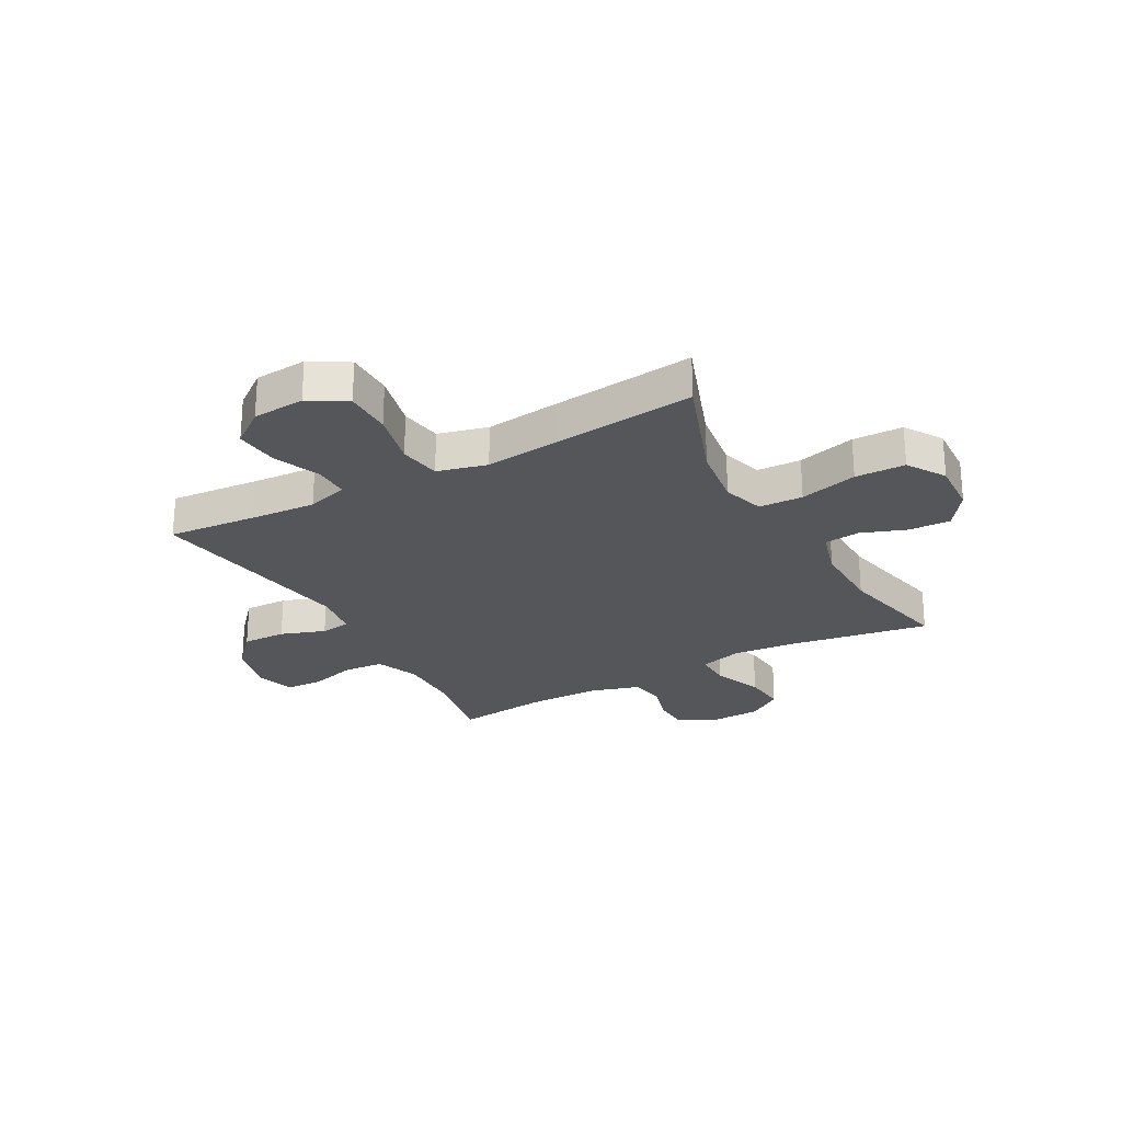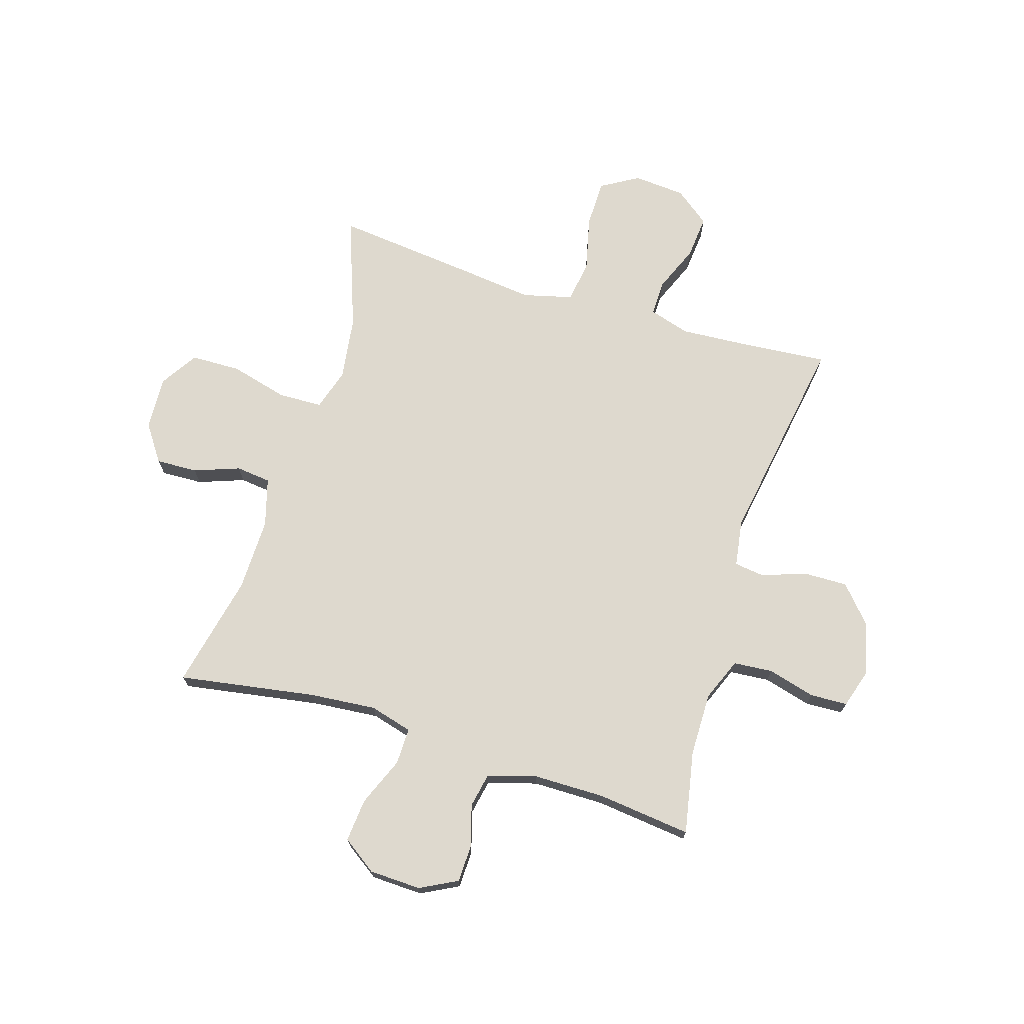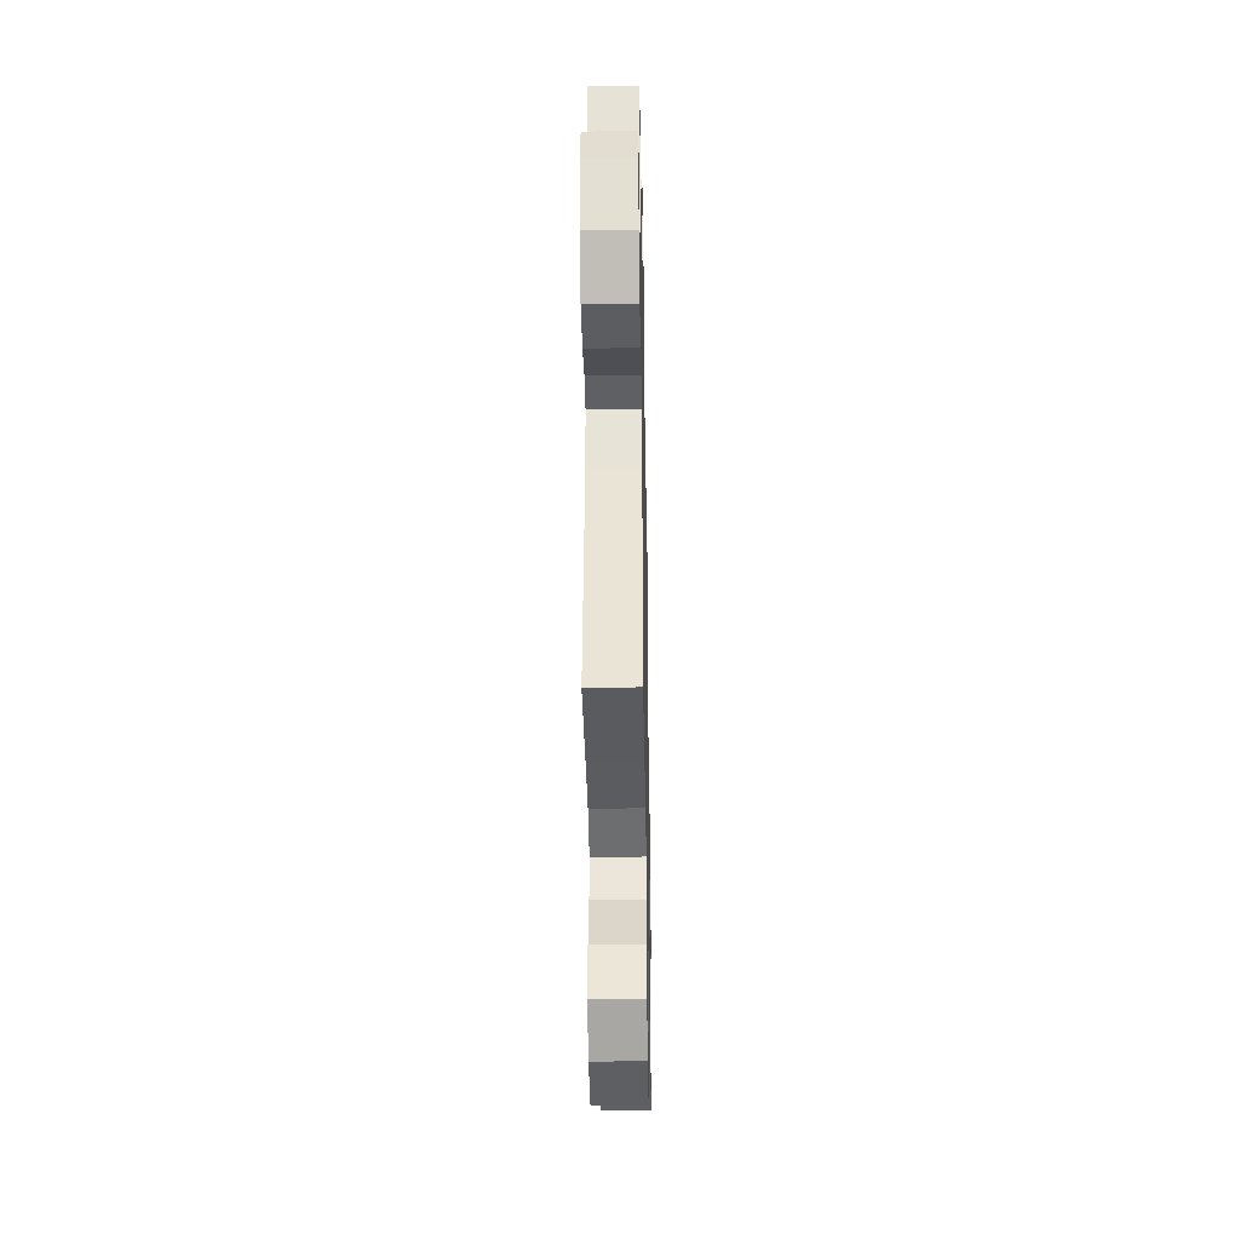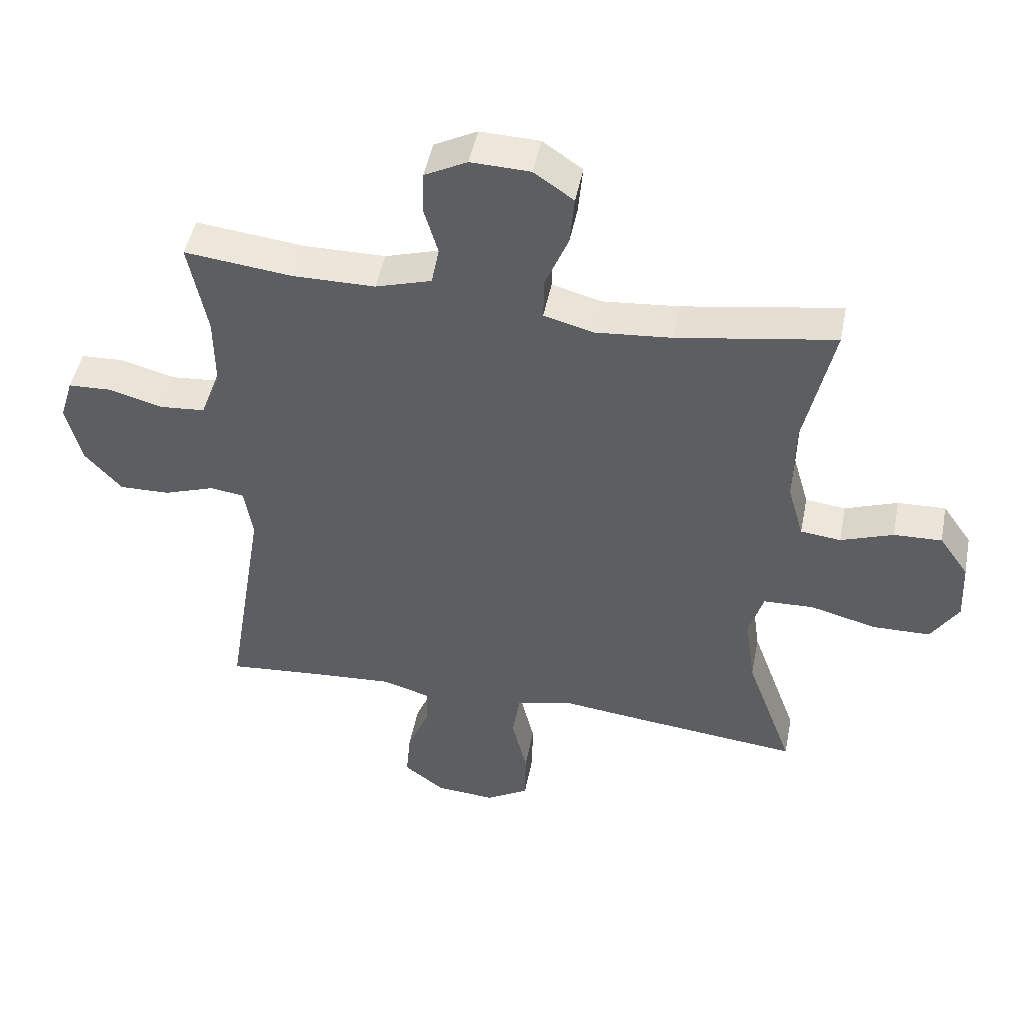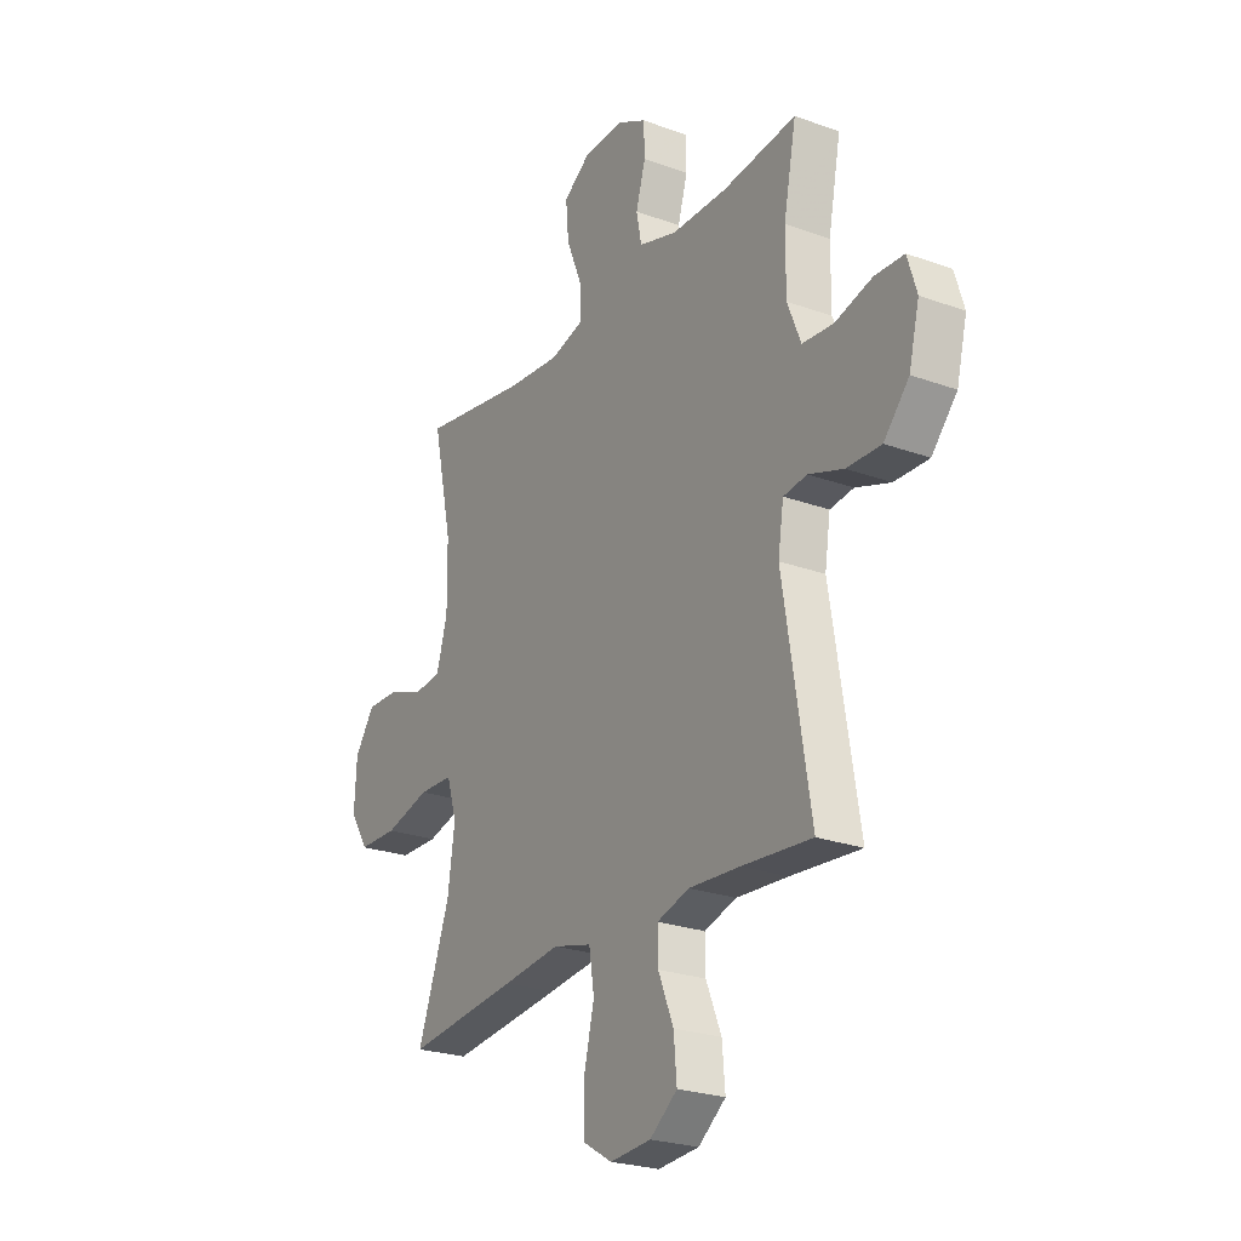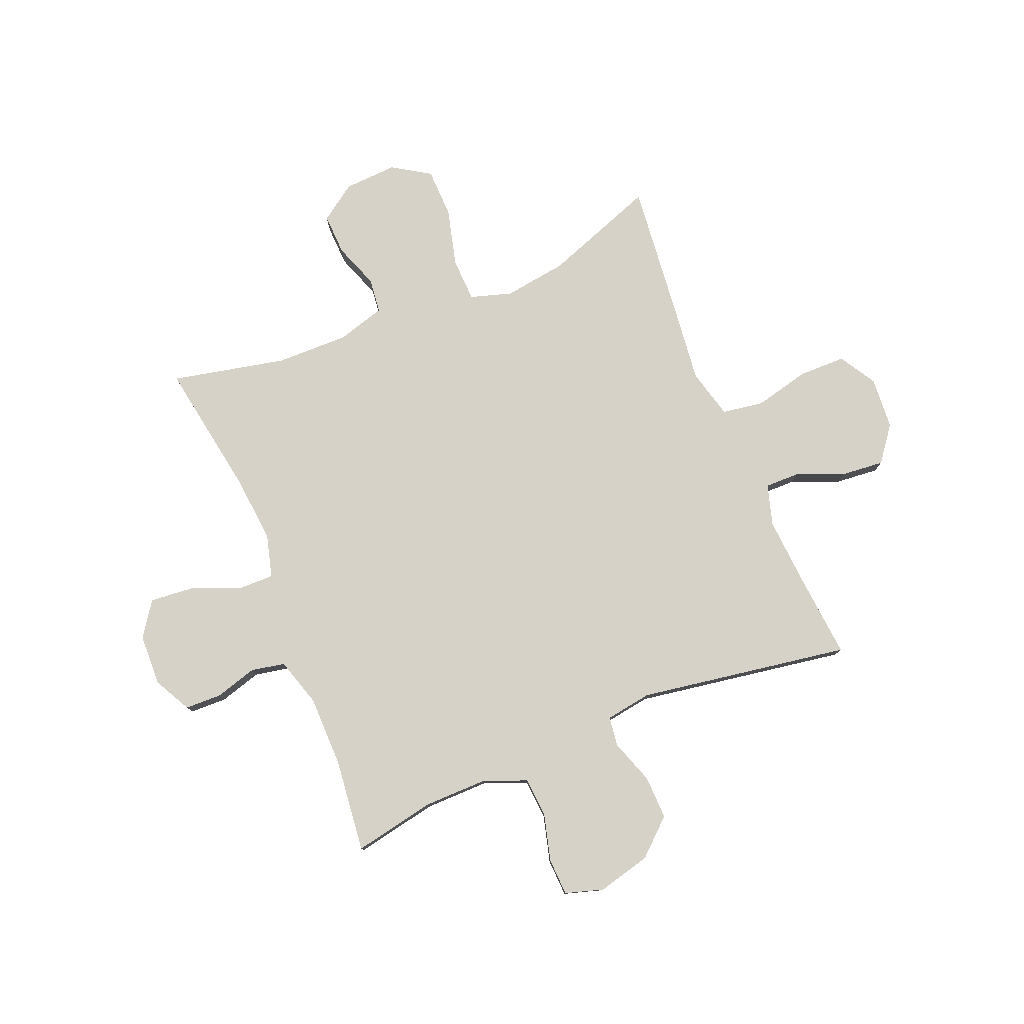
<metadata>
{"format":"obj","ext":"obj","renderer":"f3d","projection":"perspective","resolution":1024,"background":"white","views":[{"elev":-25.4,"azim":-151.1,"up":"+Y"},{"elev":71.6,"azim":17.3,"up":"+Y"},{"elev":-37.6,"azim":91.0,"up":"+Z"},{"elev":47.6,"azim":-168.9,"up":"+Z"},{"elev":-24.6,"azim":59.2,"up":"+Z"},{"elev":78.6,"azim":67.6,"up":"+Y"}]}
</metadata>
<code>
v -0.5 0.07 0.5
v -0.253 0.07 0.459
v -0.133 0.07 0.448
v -0.056 0.07 0.469
v -0.057 0.07 0.535
v -0.093 0.07 0.623
v -0.1 0.07 0.701
v -0.038 0.07 0.744
v 0.055 0.07 0.747
v 0.122 0.07 0.712
v 0.124 0.07 0.646
v 0.102 0.07 0.57
v 0.114 0.07 0.509
v 0.202 0.07 0.482
v 0.331 0.07 0.481
v 0.5 0.07 0.5
v 0.471 0.07 0.351
v 0.47 0.07 0.236
v 0.501 0.07 0.159
v 0.572 0.07 0.153
v 0.658 0.07 0.176
v 0.725 0.07 0.173
v 0.746 0.07 0.104
v 0.722 0.07 0.008
v 0.664 0.07 -0.057
v 0.585 0.07 -0.055
v 0.505 0.07 -0.027
v 0.451 0.07 -0.034
v 0.438 0.07 -0.118
v 0.5 0.07 -0.5
v 0.34 0.07 -0.486
v 0.222 0.07 -0.478
v 0.148 0.07 -0.5
v 0.149 0.07 -0.563
v 0.184 0.07 -0.648
v 0.191 0.07 -0.726
v 0.128 0.07 -0.774
v 0.034 0.07 -0.781
v -0.033 0.07 -0.741
v -0.034 0.07 -0.656
v -0.01 0.07 -0.556
v -0.022 0.07 -0.481
v -0.111 0.07 -0.458
v -0.243 0.07 -0.473
v -0.5 0.07 -0.5
v -0.426 0.07 -0.296
v -0.41 0.07 -0.182
v -0.433 0.07 -0.107
v -0.512 0.07 -0.104
v -0.616 0.07 -0.131
v -0.706 0.07 -0.129
v -0.749 0.07 -0.061
v -0.744 0.07 0.035
v -0.698 0.07 0.101
v -0.623 0.07 0.098
v -0.541 0.07 0.068
v -0.478 0.07 0.075
v -0.453 0.07 0.162
v -0.455 0.07 0.293
v -0.5 0 0.5
v -0.253 0 0.459
v -0.133 0 0.448
v -0.056 0 0.469
v -0.057 0 0.535
v -0.093 0 0.623
v -0.1 0 0.701
v -0.038 0 0.744
v 0.055 0 0.747
v 0.122 0 0.712
v 0.124 0 0.646
v 0.102 0 0.57
v 0.114 0 0.509
v 0.202 0 0.482
v 0.331 0 0.481
v 0.5 0 0.5
v 0.471 0 0.351
v 0.47 0 0.236
v 0.501 0 0.159
v 0.572 0 0.153
v 0.658 0 0.176
v 0.725 0 0.173
v 0.746 0 0.104
v 0.722 0 0.008
v 0.664 0 -0.057
v 0.585 0 -0.055
v 0.505 0 -0.027
v 0.451 0 -0.034
v 0.438 0 -0.118
v 0.5 0 -0.5
v 0.34 0 -0.486
v 0.222 0 -0.478
v 0.148 0 -0.5
v 0.149 0 -0.563
v 0.184 0 -0.648
v 0.191 0 -0.726
v 0.128 0 -0.774
v 0.034 0 -0.781
v -0.033 0 -0.741
v -0.034 0 -0.656
v -0.01 0 -0.556
v -0.022 0 -0.481
v -0.111 0 -0.458
v -0.243 0 -0.473
v -0.5 0 -0.5
v -0.426 0 -0.296
v -0.41 0 -0.182
v -0.433 0 -0.107
v -0.512 0 -0.104
v -0.616 0 -0.131
v -0.706 0 -0.129
v -0.749 0 -0.061
v -0.744 0 0.035
v -0.698 0 0.101
v -0.623 0 0.098
v -0.541 0 0.068
v -0.478 0 0.075
v -0.453 0 0.162
v -0.455 0 0.293
f 54 55 56
f 53 54 56
f 52 53 56
f 51 52 56
f 50 51 56
f 49 50 56
f 48 49 56 57
f 47 48 57 58
f 43 44 45 46
f 42 43 46 47
f 39 40 41
f 38 39 41
f 37 38 41
f 36 37 41
f 35 36 41
f 34 35 41
f 33 34 41 42
f 47 58 59
f 42 47 59
f 33 42 59
f 32 33 59
f 25 26 27
f 24 25 27
f 23 24 27
f 22 23 27
f 21 22 27
f 20 21 27
f 19 20 27 28
f 18 19 28
f 17 18 28 29
f 15 16 17
f 14 15 17 29
f 10 11 12
f 9 10 12
f 8 9 12
f 7 8 12
f 6 7 12
f 5 6 12
f 4 5 12 13
f 29 30 31
f 14 29 31
f 13 14 31
f 4 13 31
f 3 4 31
f 31 32 59
f 3 31 59
f 2 3 59
f 1 2 59
f 115 114 113
f 115 113 112
f 115 112 111
f 115 111 110
f 115 110 109
f 115 109 108
f 116 115 108 107
f 117 116 107 106
f 105 104 103 102
f 106 105 102 101
f 100 99 98
f 100 98 97
f 100 97 96
f 100 96 95
f 100 95 94
f 100 94 93
f 101 100 93 92
f 118 117 106
f 118 106 101
f 118 101 92
f 118 92 91
f 86 85 84
f 86 84 83
f 86 83 82
f 86 82 81
f 86 81 80
f 86 80 79
f 87 86 79 78
f 87 78 77
f 88 87 77 76
f 76 75 74
f 88 76 74 73
f 71 70 69
f 71 69 68
f 71 68 67
f 71 67 66
f 71 66 65
f 71 65 64
f 72 71 64 63
f 90 89 88
f 90 88 73
f 90 73 72
f 90 72 63
f 90 63 62
f 118 91 90
f 118 90 62
f 118 62 61
f 118 61 60
f 1 60 61 2
f 2 61 62 3
f 3 62 63 4
f 4 63 64 5
f 5 64 65 6
f 6 65 66 7
f 7 66 67 8
f 8 67 68 9
f 9 68 69 10
f 10 69 70 11
f 11 70 71 12
f 12 71 72 13
f 13 72 73 14
f 14 73 74 15
f 15 74 75 16
f 16 75 76 17
f 17 76 77 18
f 18 77 78 19
f 19 78 79 20
f 20 79 80 21
f 21 80 81 22
f 22 81 82 23
f 23 82 83 24
f 24 83 84 25
f 25 84 85 26
f 26 85 86 27
f 27 86 87 28
f 28 87 88 29
f 29 88 89 30
f 30 89 90 31
f 31 90 91 32
f 32 91 92 33
f 33 92 93 34
f 34 93 94 35
f 35 94 95 36
f 36 95 96 37
f 37 96 97 38
f 38 97 98 39
f 39 98 99 40
f 40 99 100 41
f 41 100 101 42
f 42 101 102 43
f 43 102 103 44
f 44 103 104 45
f 45 104 105 46
f 46 105 106 47
f 47 106 107 48
f 48 107 108 49
f 49 108 109 50
f 50 109 110 51
f 51 110 111 52
f 52 111 112 53
f 53 112 113 54
f 54 113 114 55
f 55 114 115 56
f 56 115 116 57
f 57 116 117 58
f 58 117 118 59
f 59 118 60 1

</code>
